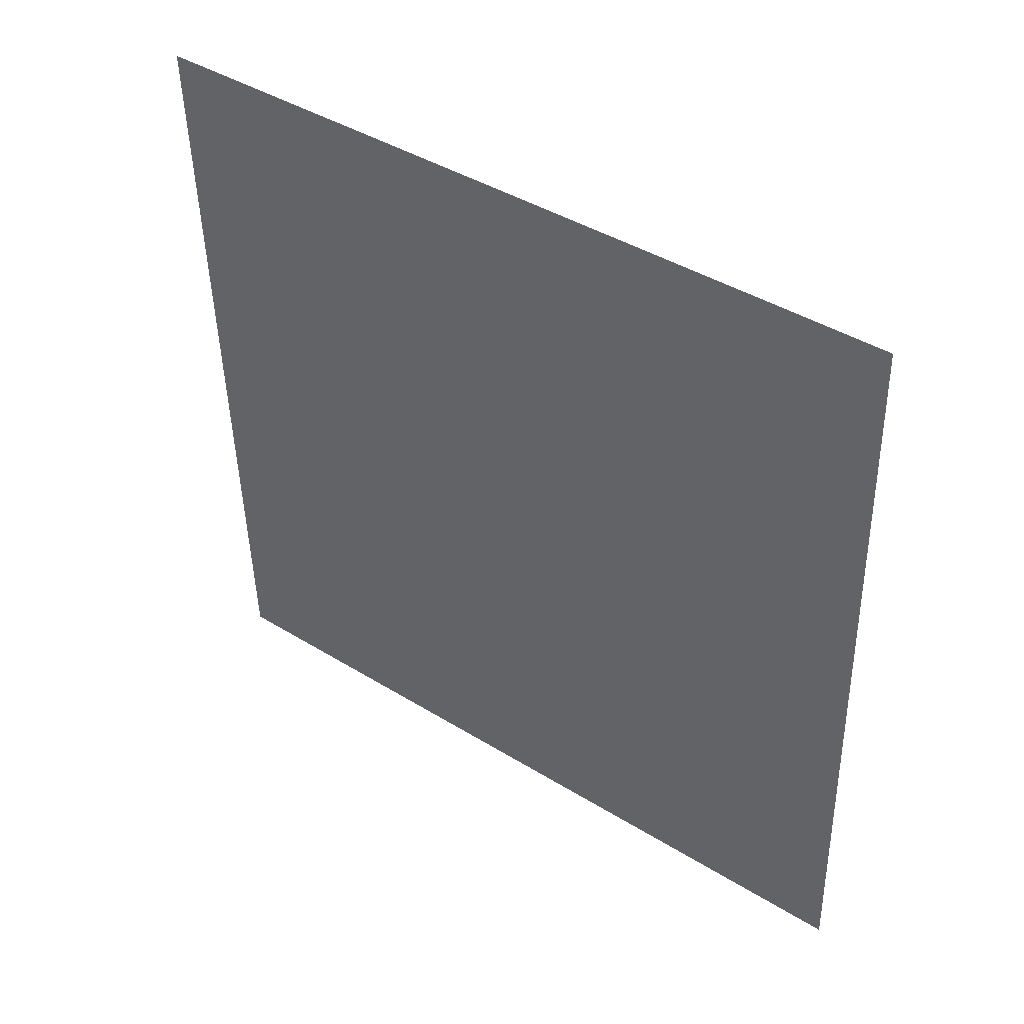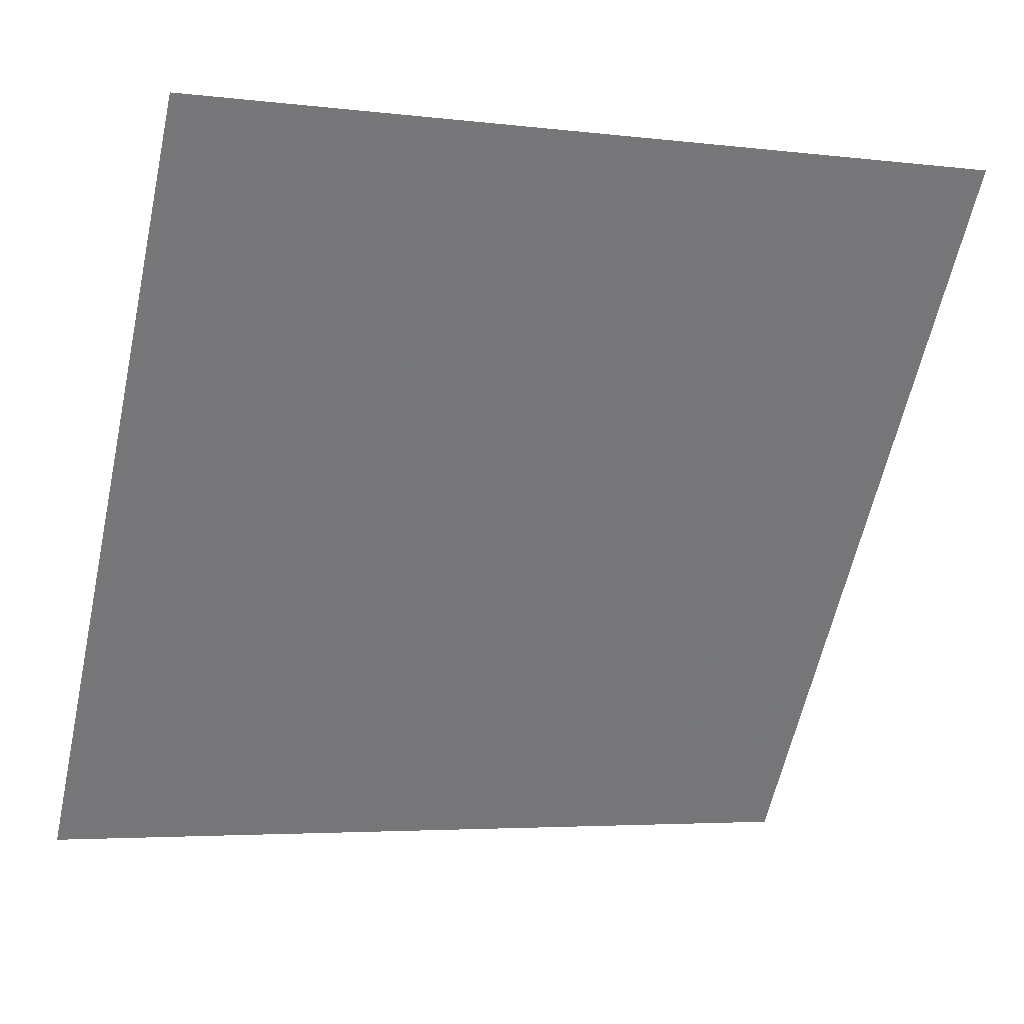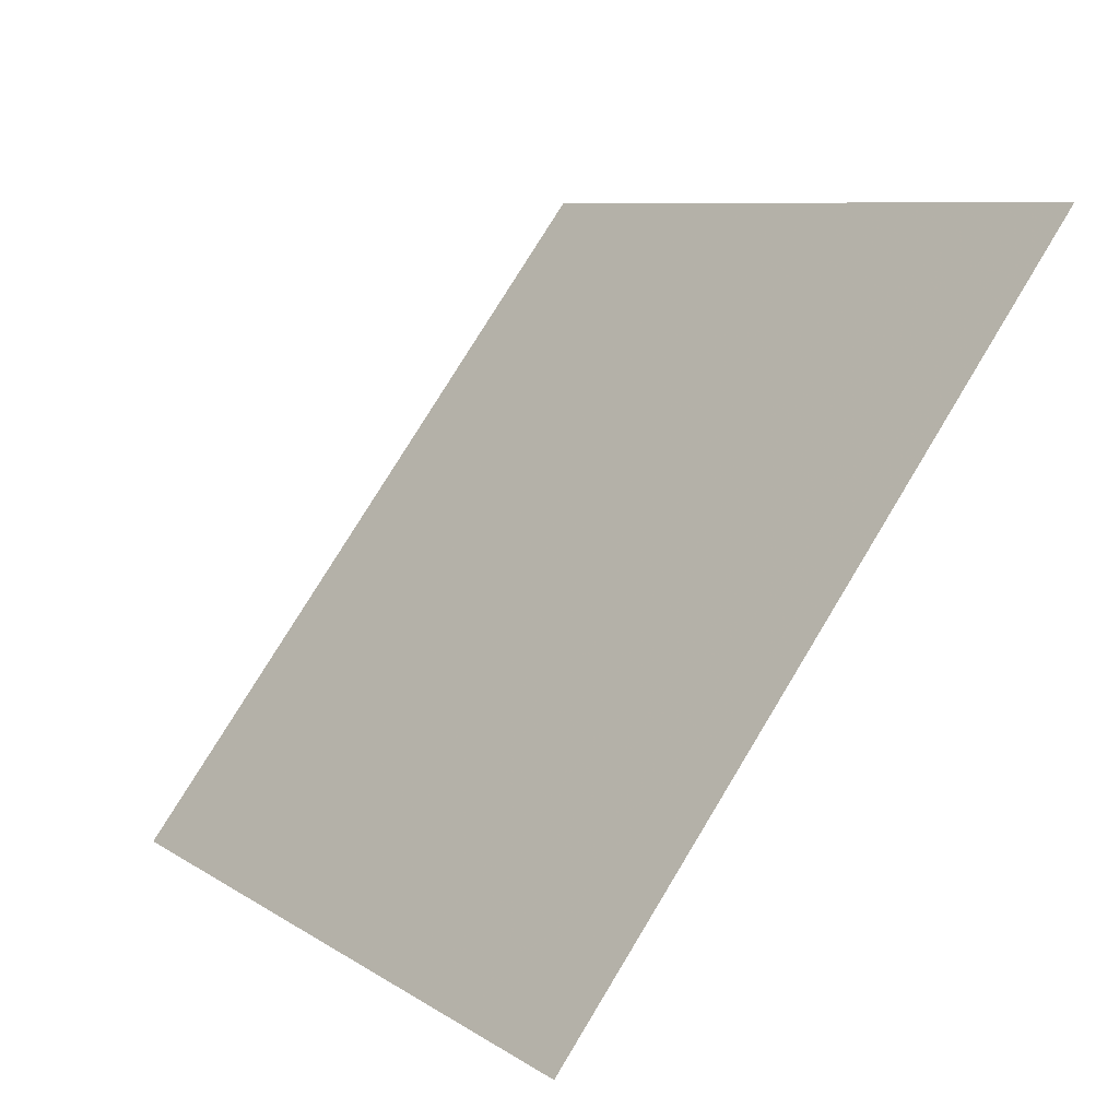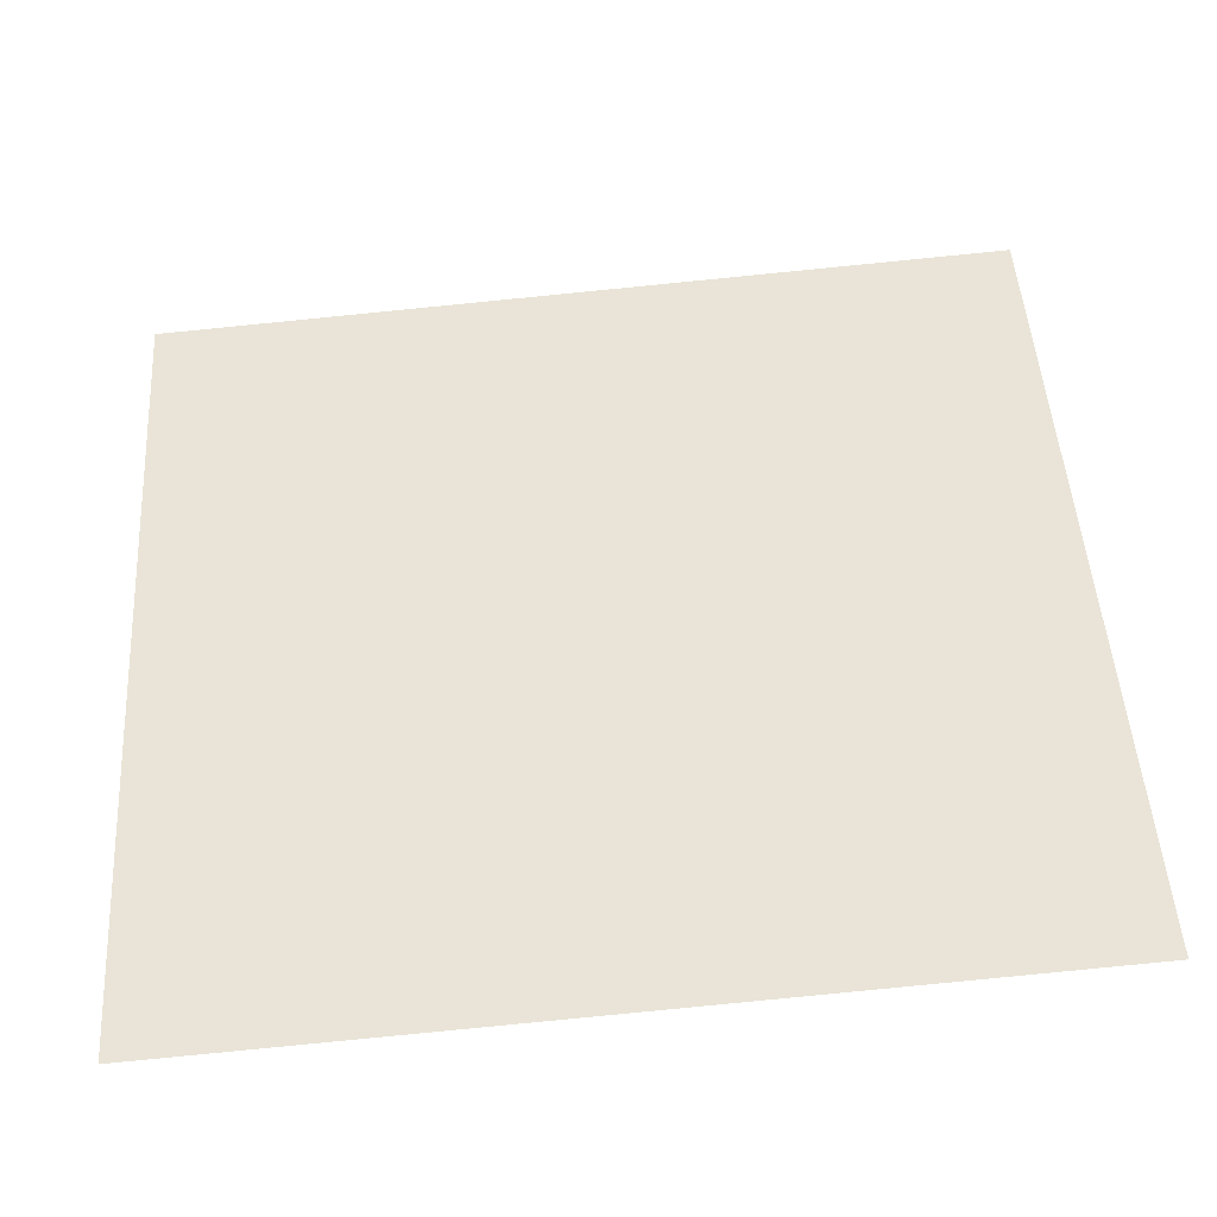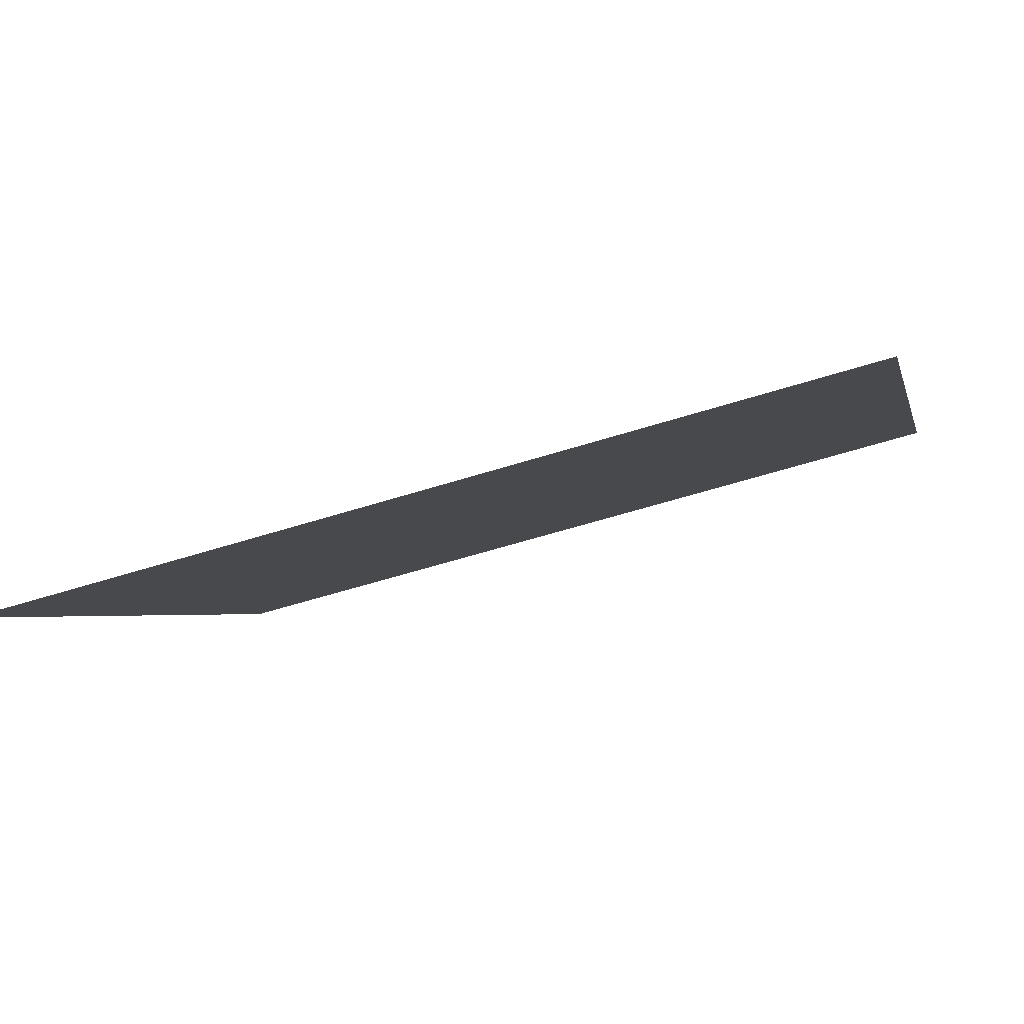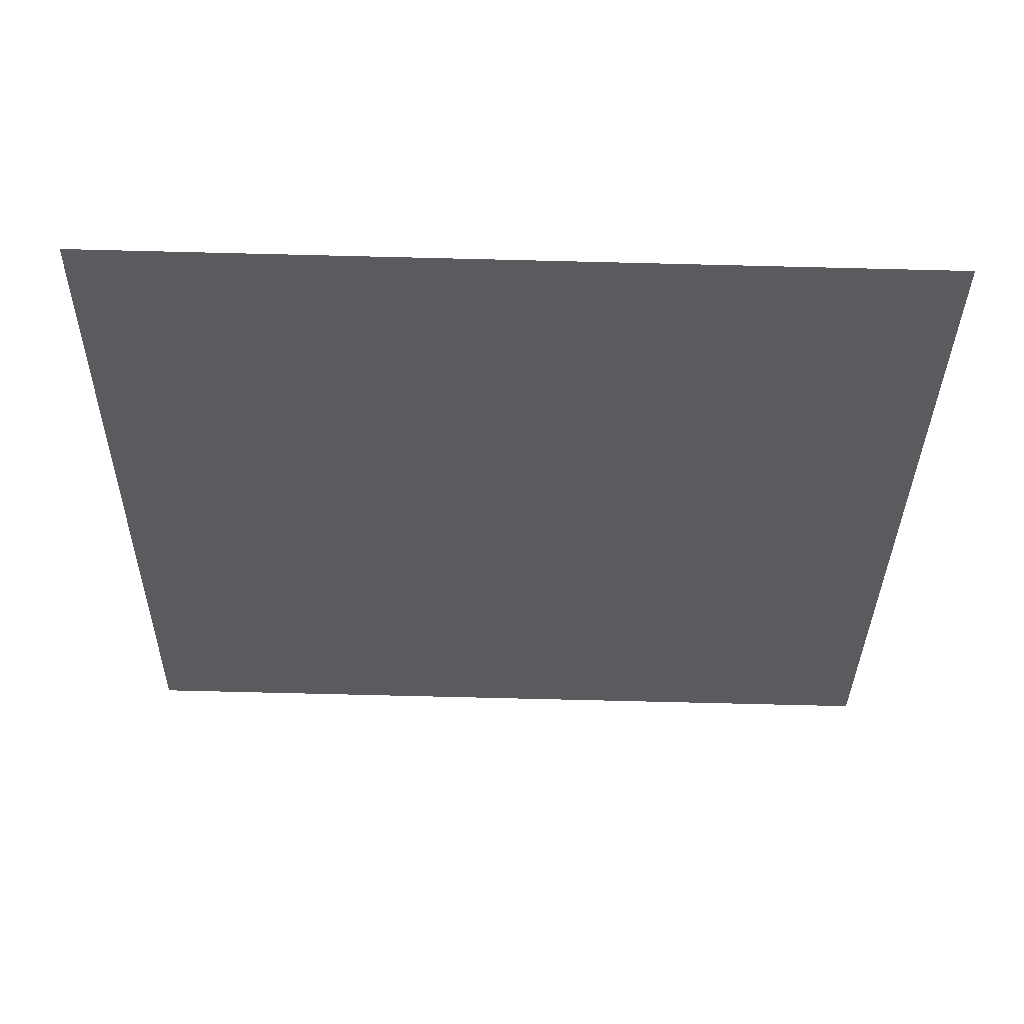
<metadata>
{"format":"obj","ext":"obj","renderer":"f3d","projection":"perspective","resolution":1024,"background":"white","views":[{"elev":-47.6,"azim":91.8,"up":"+Y"},{"elev":-5.7,"azim":157.3,"up":"+Z"},{"elev":7.5,"azim":58.1,"up":"+Z"},{"elev":-79.1,"azim":-175.8,"up":"+Z"},{"elev":-57.1,"azim":17.3,"up":"+Z"},{"elev":3.4,"azim":0.4,"up":"+Y"}]}
</metadata>
<code>
v 0.1837 0.7776 0.5002
v 0.1771 0.7778 0.5003
v 0.1773 0.7817 0.5055
v 0.1838 0.7816 0.5055
f 4 3 2 1

</code>
